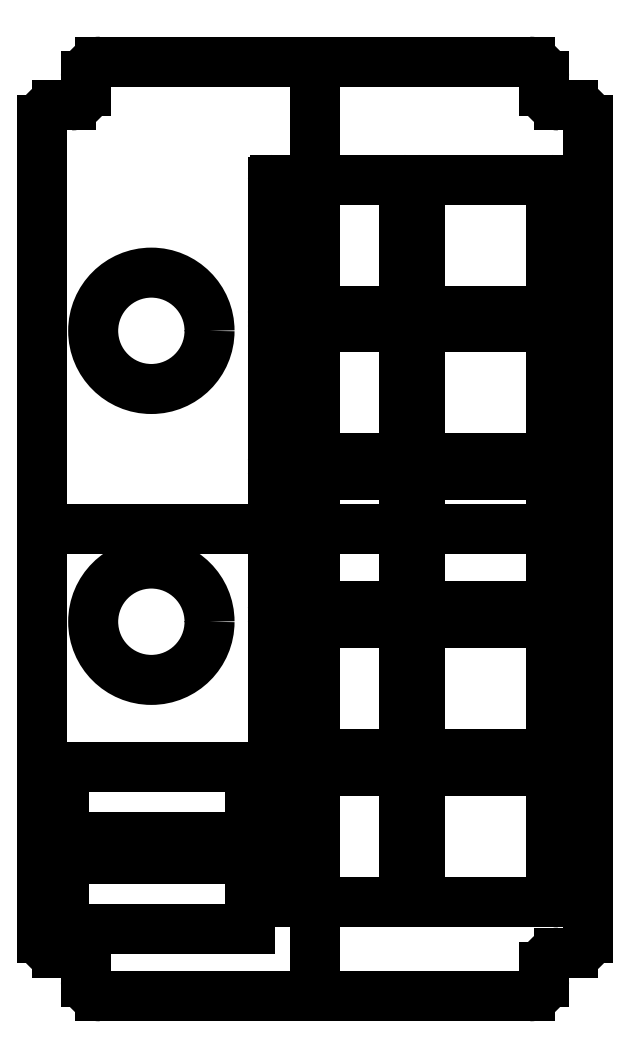
<metadata>
{"format":"dxf","ext":"dxf","renderer":"ezdxf+matplotlib","layout":"modelspace","background":"white","min_lineweight":24,"dpi":150}
</metadata>
<code>
0
SECTION
2
ENTITIES
0
LINE
8
0
10
0
20
64.25
30
0
11
-29.5
21
64.25
31
0
0
LINE
8
0
10
-31.5
20
62.25
30
0
11
-31.5
21
60.25
31
0
0
LINE
8
0
10
-33.5
20
58.25
30
0
11
-35.5
21
58.25
31
0
0
LINE
8
0
10
-37.5
20
56.25
30
0
11
-37.5
21
-2.038e-12
31
0
0
ARC
8
0
10
-33.5
20
60.25
30
0
40
2
210
0
220
0
230
1
50
-90
51
0
0
ARC
8
0
10
-29.5
20
62.25
30
0
40
2
210
0
220
-0
230
1
50
90
51
180
0
ARC
8
0
10
-35.5
20
56.25
30
0
40
2
210
0
220
-0
230
1
50
90
51
180
0
LINE
8
0
10
0
20
64.25
30
0
11
0
21
-64.25
31
0
0
LINE
8
0
10
-37.5
20
-2.038e-12
30
0
11
37.5
21
-2.029e-12
31
0
0
ARC
8
0
10
11.88
20
47.73
30
0
40
0.3
210
0
220
-0
230
1
50
0
51
90
0
LINE
8
0
10
12.18
20
47.73
30
0
11
12.18
21
30.33
31
0
0
ARC
8
0
10
11.88
20
30.33
30
0
40
0.3
210
0
220
0
230
1
50
-90
51
0
0
LINE
8
0
10
11.88
20
30.03
30
0
11
-5.52
21
30.03
31
0
0
ARC
8
0
10
-5.52
20
30.33
30
0
40
0.3
210
0
220
0
230
1
50
180
51
270
0
LINE
8
0
10
-5.82
20
30.33
30
0
11
-5.82
21
47.73
31
0
0
ARC
8
0
10
-5.52
20
47.73
30
0
40
0.3
210
0
220
-0
230
1
50
90
51
180
0
LINE
8
0
10
-5.52
20
48.03
30
0
11
11.88
21
48.03
31
0
0
ARC
8
0
10
32.2
20
47.73
30
0
40
0.3
210
0
220
-0
230
1
50
0
51
90
0
LINE
8
0
10
32.5
20
47.73
30
0
11
32.5
21
30.33
31
0
0
ARC
8
0
10
32.2
20
30.33
30
0
40
0.3
210
-0
220
0
230
1
50
-90
51
0
0
LINE
8
0
10
32.2
20
30.03
30
0
11
14.8
21
30.03
31
0
0
ARC
8
0
10
14.8
20
30.33
30
0
40
0.3
210
0
220
0
230
1
50
180
51
270
0
LINE
8
0
10
14.5
20
30.33
30
0
11
14.5
21
47.73
31
0
0
ARC
8
0
10
14.8
20
47.73
30
0
40
0.3
210
0
220
-0
230
1
50
90
51
180
0
LINE
8
0
10
14.8
20
48.03
30
0
11
32.2
21
48.03
31
0
0
ARC
8
0
10
32.2
20
27.41
30
0
40
0.3
210
0
220
-0
230
1
50
0
51
90
0
LINE
8
0
10
32.5
20
27.41
30
0
11
32.5
21
10.01
31
0
0
ARC
8
0
10
32.2
20
10.01
30
0
40
0.3
210
-0
220
0
230
1
50
-90
51
0
0
LINE
8
0
10
32.2
20
9.71
30
0
11
14.8
21
9.71
31
0
0
ARC
8
0
10
14.8
20
10.01
30
0
40
0.3
210
0
220
0
230
1
50
180
51
270
0
LINE
8
0
10
14.5
20
10.01
30
0
11
14.5
21
27.41
31
0
0
ARC
8
0
10
14.8
20
27.41
30
0
40
0.3
210
0
220
-0
230
1
50
90
51
180
0
LINE
8
0
10
14.8
20
27.71
30
0
11
32.2
21
27.71
31
0
0
ARC
8
0
10
11.88
20
27.41
30
0
40
0.3
210
0
220
-0
230
1
50
0
51
90
0
LINE
8
0
10
12.18
20
27.41
30
0
11
12.18
21
10.01
31
0
0
ARC
8
0
10
11.88
20
10.01
30
0
40
0.3
210
0
220
0
230
1
50
-90
51
0
0
LINE
8
0
10
11.88
20
9.71
30
0
11
-5.52
21
9.71
31
0
0
ARC
8
0
10
-5.52
20
10.01
30
0
40
0.3
210
0
220
0
230
1
50
180
51
270
0
LINE
8
0
10
-5.82
20
10.01
30
0
11
-5.82
21
27.41
31
0
0
ARC
8
0
10
-5.52
20
27.41
30
0
40
0.3
210
0
220
-0
230
1
50
90
51
180
0
LINE
8
0
10
-5.52
20
27.71
30
0
11
11.88
21
27.71
31
0
0
ARC
8
0
10
32.2
20
7.09
30
0
40
0.3
210
0
220
-0
230
1
50
0
51
90
0
LINE
8
0
10
32.5
20
7.09
30
0
11
32.5
21
-10.31
31
0
0
ARC
8
0
10
32.2
20
-10.31
30
0
40
0.3
210
-0
220
0
230
1
50
-90
51
0
0
LINE
8
0
10
32.2
20
-10.61
30
0
11
14.8
21
-10.61
31
0
0
ARC
8
0
10
14.8
20
-10.31
30
0
40
0.3
210
0
220
0
230
1
50
180
51
270
0
LINE
8
0
10
14.5
20
-10.31
30
0
11
14.5
21
7.09
31
0
0
ARC
8
0
10
14.8
20
7.09
30
0
40
0.3
210
0
220
-0
230
1
50
90
51
180
0
LINE
8
0
10
14.8
20
7.39
30
0
11
32.2
21
7.39
31
0
0
ARC
8
0
10
11.88
20
7.09
30
0
40
0.3
210
0
220
-0
230
1
50
0
51
90
0
LINE
8
0
10
12.18
20
7.09
30
0
11
12.18
21
-10.31
31
0
0
ARC
8
0
10
11.88
20
-10.31
30
0
40
0.3
210
0
220
0
230
1
50
-90
51
0
0
LINE
8
0
10
11.88
20
-10.61
30
0
11
-5.52
21
-10.61
31
0
0
ARC
8
0
10
-5.52
20
-10.31
30
0
40
0.3
210
0
220
0
230
1
50
180
51
270
0
LINE
8
0
10
-5.82
20
-10.31
30
0
11
-5.82
21
7.09
31
0
0
ARC
8
0
10
-5.52
20
7.09
30
0
40
0.3
210
0
220
-0
230
1
50
90
51
180
0
LINE
8
0
10
-5.52
20
7.39
30
0
11
11.88
21
7.39
31
0
0
ARC
8
0
10
32.2
20
-13.23
30
0
40
0.3
210
0
220
-0
230
1
50
0
51
90
0
LINE
8
0
10
32.5
20
-13.23
30
0
11
32.5
21
-30.63
31
0
0
ARC
8
0
10
32.2
20
-30.63
30
0
40
0.3
210
-0
220
0
230
1
50
-90
51
0
0
LINE
8
0
10
32.2
20
-30.93
30
0
11
14.8
21
-30.93
31
0
0
ARC
8
0
10
14.8
20
-30.63
30
0
40
0.3
210
0
220
0
230
1
50
180
51
270
0
LINE
8
0
10
14.5
20
-30.63
30
0
11
14.5
21
-13.23
31
0
0
ARC
8
0
10
14.8
20
-13.23
30
0
40
0.3
210
0
220
-0
230
1
50
90
51
180
0
LINE
8
0
10
14.8
20
-12.93
30
0
11
32.2
21
-12.93
31
0
0
ARC
8
0
10
11.88
20
-13.23
30
0
40
0.3
210
0
220
-0
230
1
50
0
51
90
0
LINE
8
0
10
12.18
20
-13.23
30
0
11
12.18
21
-30.63
31
0
0
ARC
8
0
10
11.88
20
-30.63
30
0
40
0.3
210
0
220
0
230
1
50
-90
51
0
0
LINE
8
0
10
11.88
20
-30.93
30
0
11
-5.52
21
-30.93
31
0
0
ARC
8
0
10
-5.52
20
-30.63
30
0
40
0.3
210
0
220
0
230
1
50
180
51
270
0
LINE
8
0
10
-5.82
20
-30.63
30
0
11
-5.82
21
-13.23
31
0
0
ARC
8
0
10
-5.52
20
-13.23
30
0
40
0.3
210
0
220
-0
230
1
50
90
51
180
0
LINE
8
0
10
-5.52
20
-12.93
30
0
11
11.88
21
-12.93
31
0
0
ARC
8
0
10
11.88
20
-33.55
30
0
40
0.3
210
0
220
-0
230
1
50
0
51
90
0
LINE
8
0
10
12.18
20
-33.55
30
0
11
12.18
21
-50.95
31
0
0
ARC
8
0
10
11.88
20
-50.95
30
0
40
0.3
210
0
220
0
230
1
50
-90
51
0
0
LINE
8
0
10
11.88
20
-51.25
30
0
11
-5.52
21
-51.25
31
0
0
ARC
8
0
10
-5.52
20
-50.95
30
0
40
0.3
210
0
220
0
230
1
50
180
51
270
0
LINE
8
0
10
-5.82
20
-50.95
30
0
11
-5.82
21
-33.55
31
0
0
ARC
8
0
10
-5.52
20
-33.55
30
0
40
0.3
210
0
220
-0
230
1
50
90
51
180
0
LINE
8
0
10
-5.52
20
-33.25
30
0
11
11.88
21
-33.25
31
0
0
ARC
8
0
10
32.2
20
-33.55
30
0
40
0.3
210
0
220
-0
230
1
50
0
51
90
0
LINE
8
0
10
32.5
20
-33.55
30
0
11
32.5
21
-50.95
31
0
0
ARC
8
0
10
32.2
20
-50.95
30
0
40
0.3
210
-0
220
0
230
1
50
-90
51
0
0
LINE
8
0
10
32.2
20
-51.25
30
0
11
14.8
21
-51.25
31
0
0
ARC
8
0
10
14.8
20
-50.95
30
0
40
0.3
210
0
220
0
230
1
50
180
51
270
0
LINE
8
0
10
14.5
20
-50.95
30
0
11
14.5
21
-33.55
31
0
0
ARC
8
0
10
14.8
20
-33.55
30
0
40
0.3
210
0
220
-0
230
1
50
90
51
180
0
LINE
8
0
10
14.8
20
-33.25
30
0
11
32.2
21
-33.25
31
0
0
LINE
8
0
10
-9
20
-42.35
30
0
11
-34.5
21
-42.35
31
0
0
LINE
8
0
10
-34.5
20
-42.35
30
0
11
-34.5
21
-32.75
31
0
0
LINE
8
0
10
-9
20
-32.75
30
0
11
-9
21
-42.35
31
0
0
LINE
8
0
10
-34.5
20
-32.75
30
0
11
-9
21
-32.75
31
0
0
LINE
8
0
10
-9
20
-54.95
30
0
11
-34.5
21
-54.95
31
0
0
LINE
8
0
10
-34.5
20
-54.95
30
0
11
-34.5
21
-45.35
31
0
0
LINE
8
0
10
-9
20
-45.35
30
0
11
-9
21
-54.95
31
0
0
LINE
8
0
10
-34.5
20
-45.35
30
0
11
-9
21
-45.35
31
0
0
CIRCLE
8
0
10
-22.5
20
27.25
30
0
40
8
210
0
220
0
230
1
0
CIRCLE
8
0
10
-22.5
20
-12.75
30
0
40
8
210
0
220
0
230
1
0
LINE
8
0
10
0
20
64.25
30
0
11
29.5
21
64.25
31
0
0
ARC
8
0
10
29.5
20
62.25
30
0
40
2
210
0
220
-0
230
1
50
0
51
90
0
LINE
8
0
10
31.5
20
62.25
30
0
11
31.5
21
60.25
31
0
0
ARC
8
0
10
33.5
20
60.25
30
0
40
2
210
0
220
0
230
1
50
180
51
270
0
LINE
8
0
10
33.5
20
58.25
30
0
11
35.5
21
58.25
31
0
0
ARC
8
0
10
35.5
20
56.25
30
0
40
2
210
0
220
-0
230
1
50
0
51
90
0
LINE
8
0
10
37.5
20
56.25
30
0
11
37.5
21
-2.034e-12
31
0
0
LINE
8
0
10
1.332e-14
20
-64.25
30
0
11
29.5
21
-64.25
31
0
0
ARC
8
0
10
29.5
20
-62.25
30
0
40
2
210
-0
220
0
230
1
50
-90
51
0
0
LINE
8
0
10
31.5
20
-62.25
30
0
11
31.5
21
-60.25
31
0
0
ARC
8
0
10
33.5
20
-60.25
30
0
40
2
210
0
220
-0
230
1
50
90
51
180
0
LINE
8
0
10
33.5
20
-58.25
30
0
11
35.5
21
-58.25
31
0
0
ARC
8
0
10
35.5
20
-56.25
30
0
40
2
210
-0
220
0
230
1
50
-90
51
0
0
LINE
8
0
10
37.5
20
-56.25
30
0
11
37.5
21
-2.025e-12
31
0
0
LINE
8
0
10
1.332e-14
20
-64.25
30
0
11
-29.5
21
-64.25
31
0
0
ARC
8
0
10
-29.5
20
-62.25
30
0
40
2
210
0
220
0
230
1
50
180
51
270
0
LINE
8
0
10
-31.5
20
-62.25
30
0
11
-31.5
21
-60.25
31
0
0
ARC
8
0
10
-33.5
20
-60.25
30
0
40
2
210
0
220
0
230
1
50
0
51
90
0
LINE
8
0
10
-33.5
20
-58.25
30
0
11
-35.5
21
-58.25
31
0
0
ARC
8
0
10
-35.5
20
-56.25
30
0
40
2
210
0
220
0
230
1
50
180
51
270
0
LINE
8
0
10
-37.5
20
-56.25
30
0
11
-37.5
21
-2.038e-12
31
0
0
ENDSEC
0
EOF

</code>
